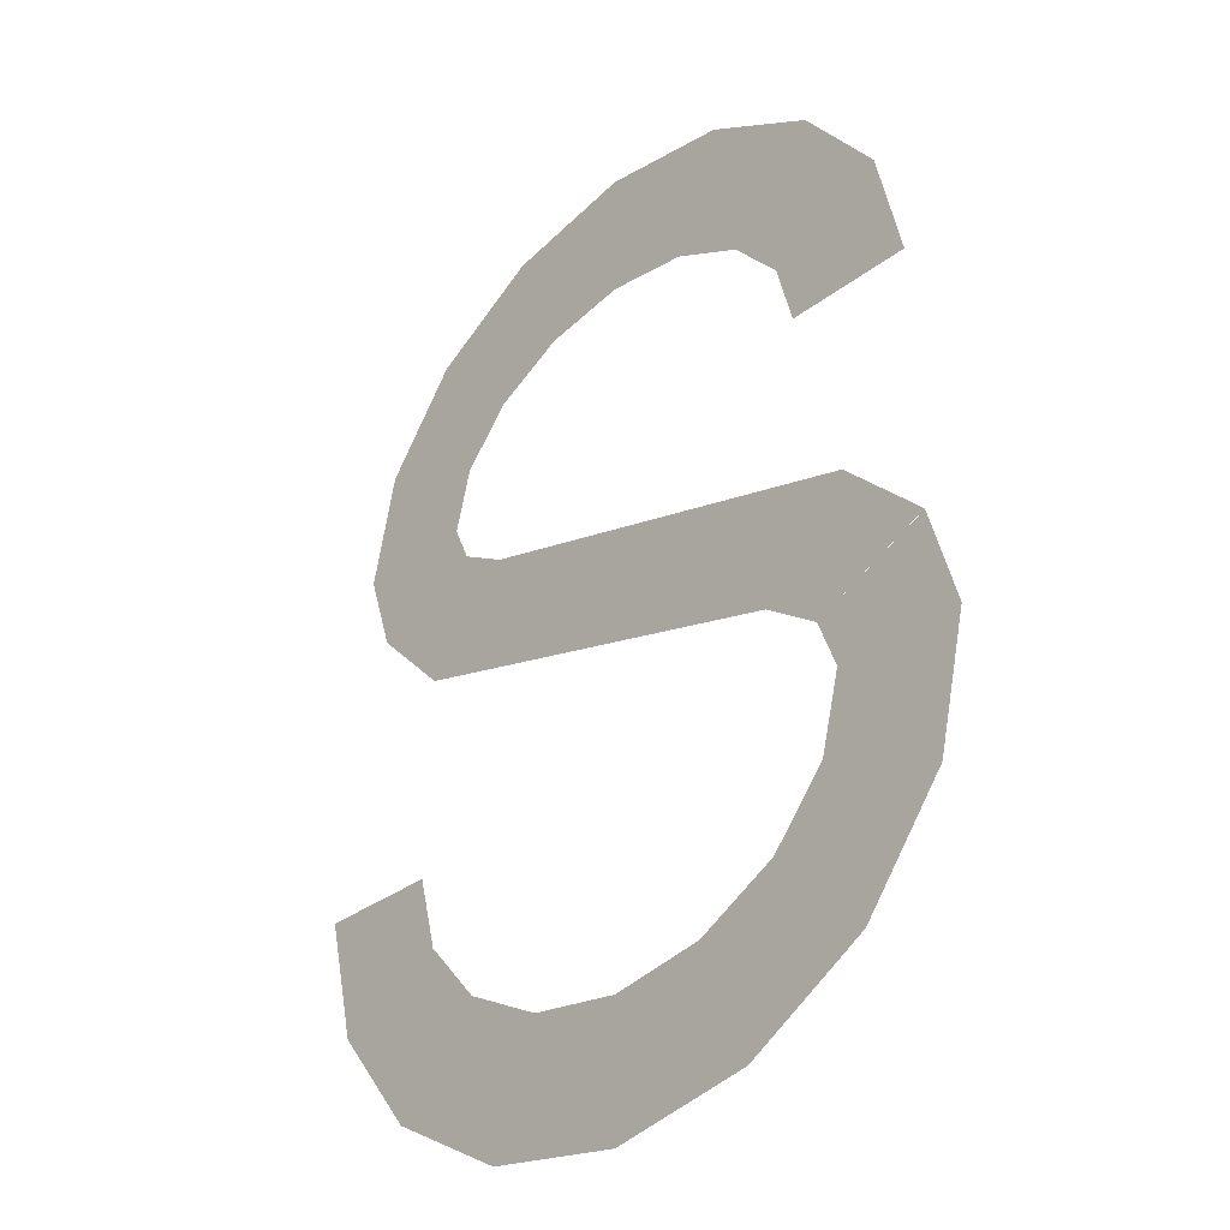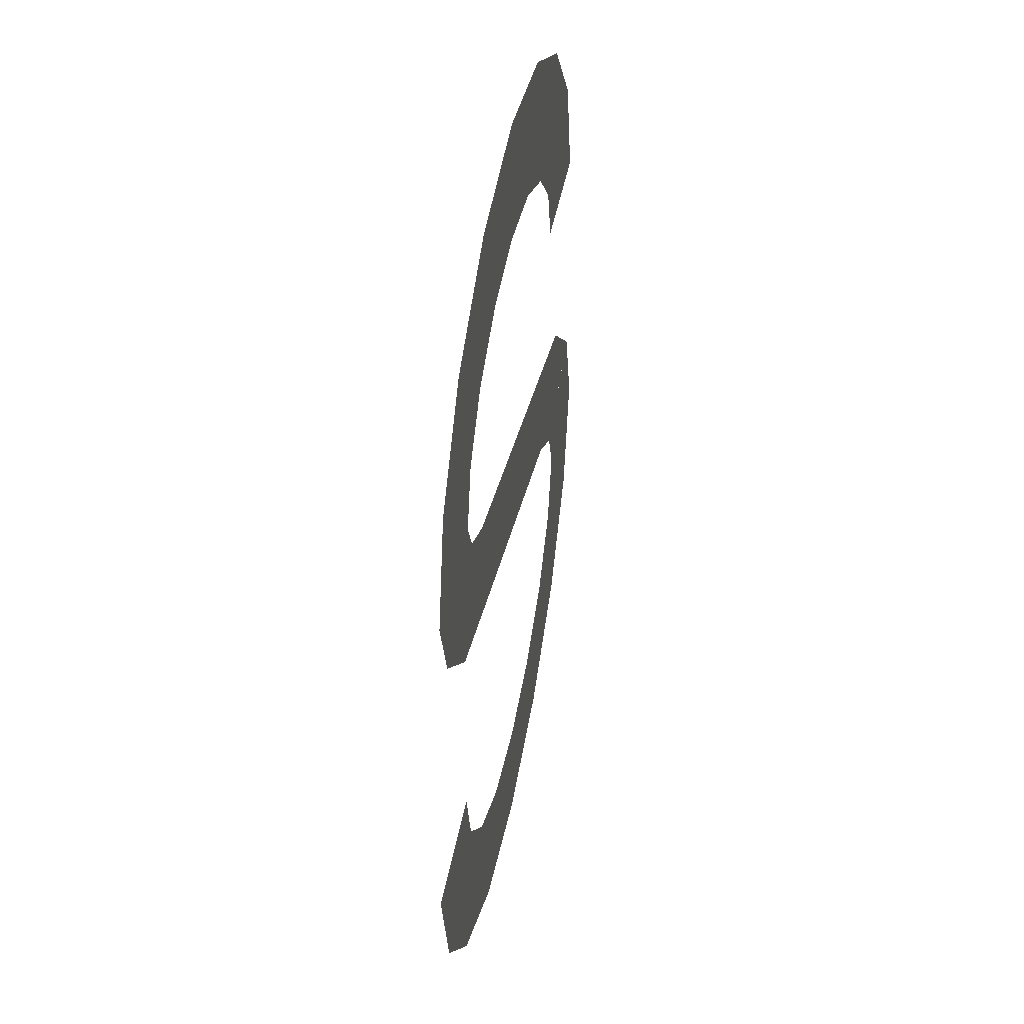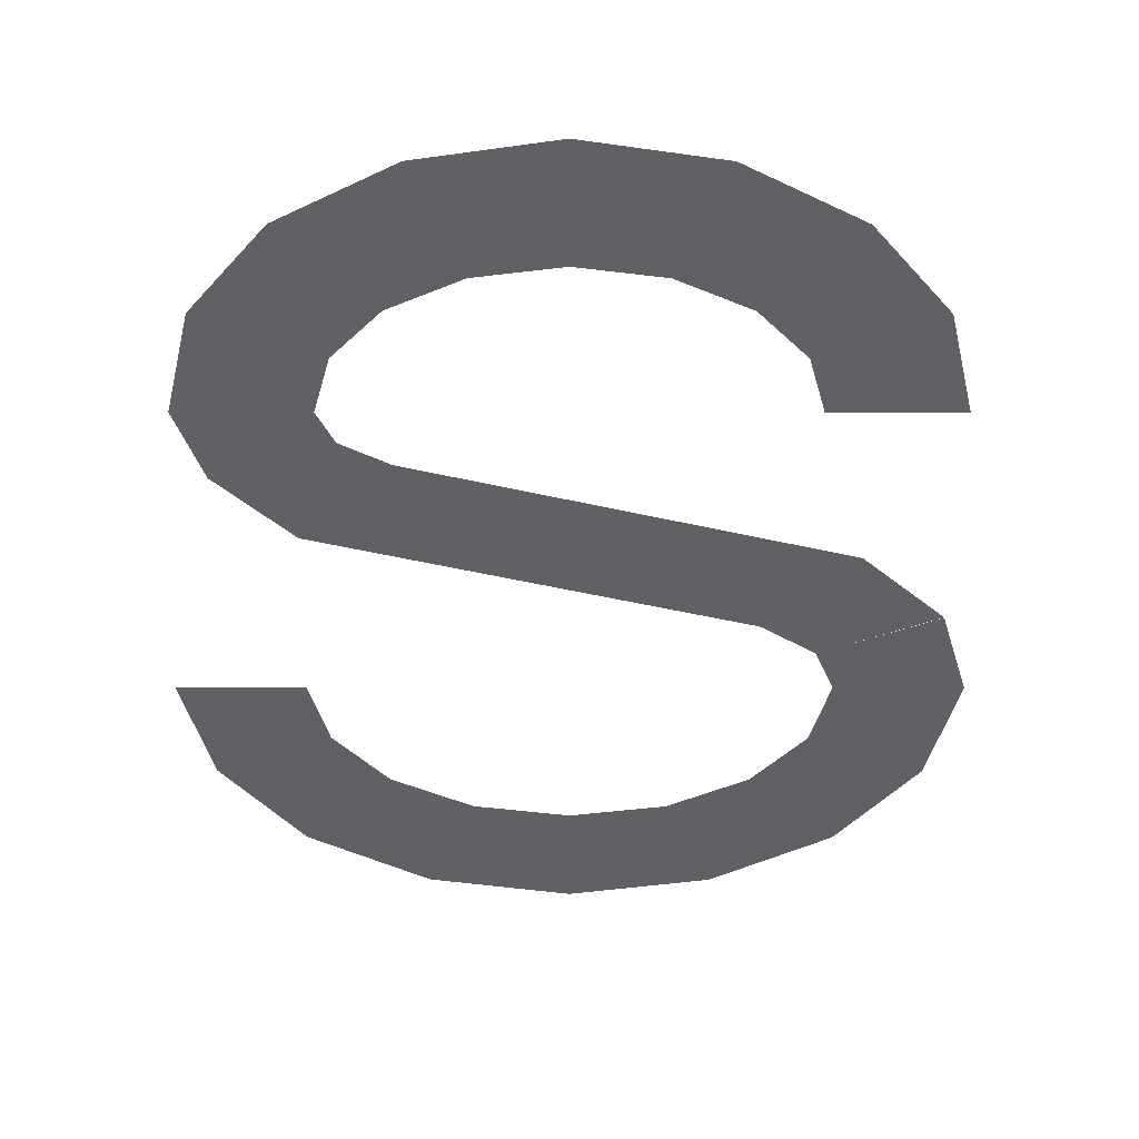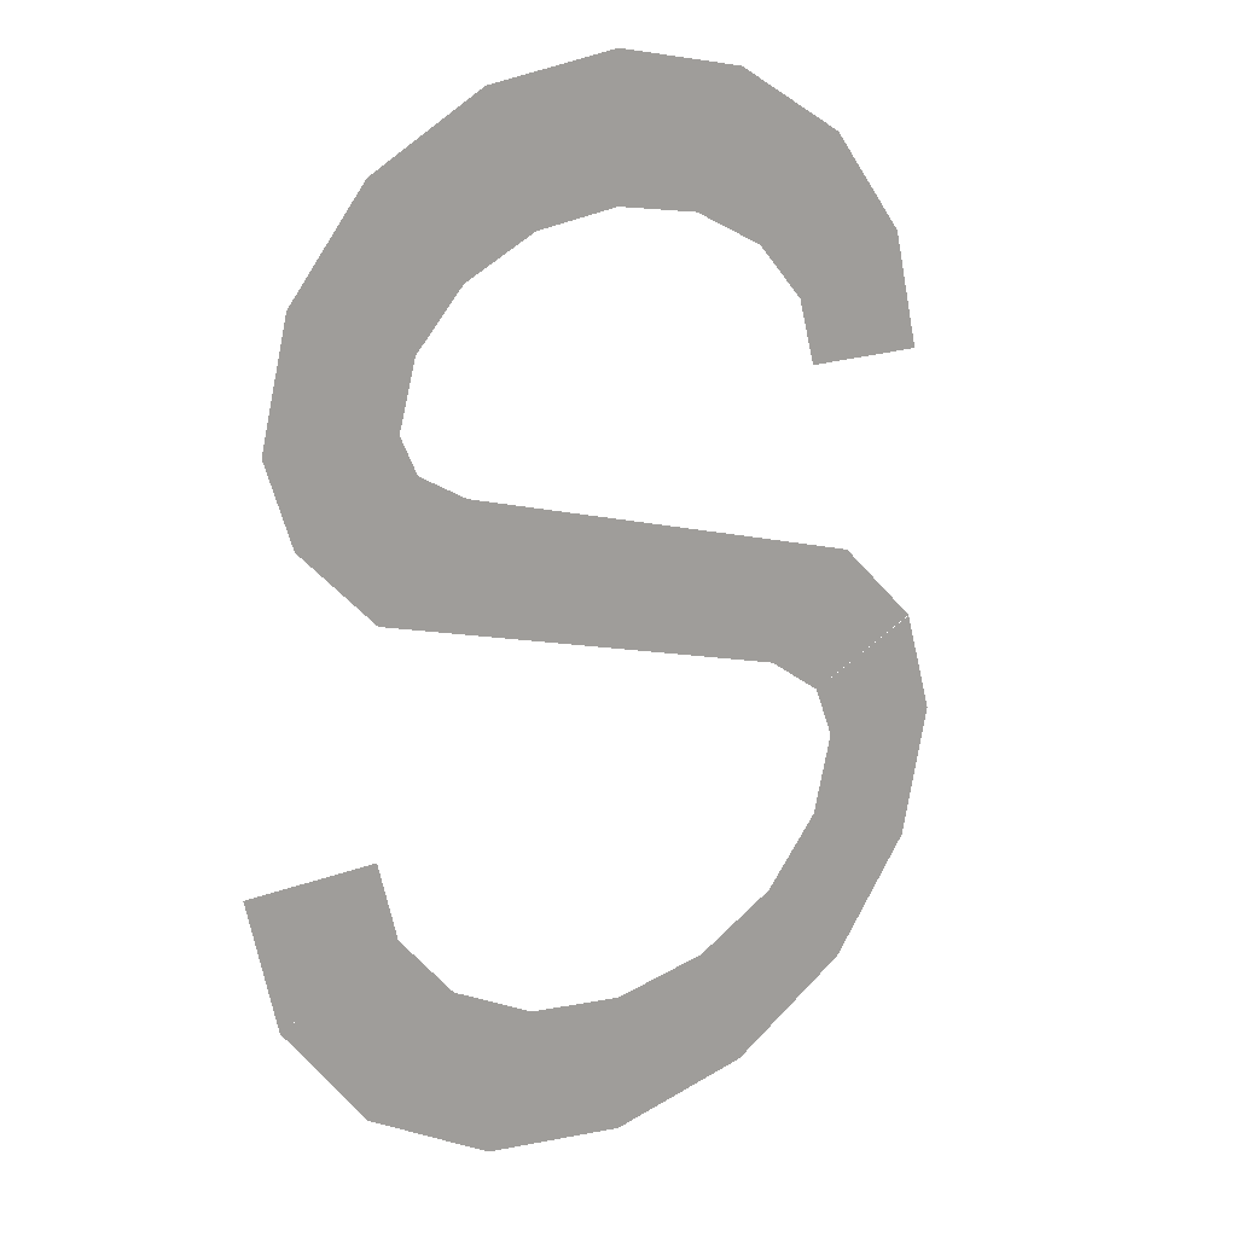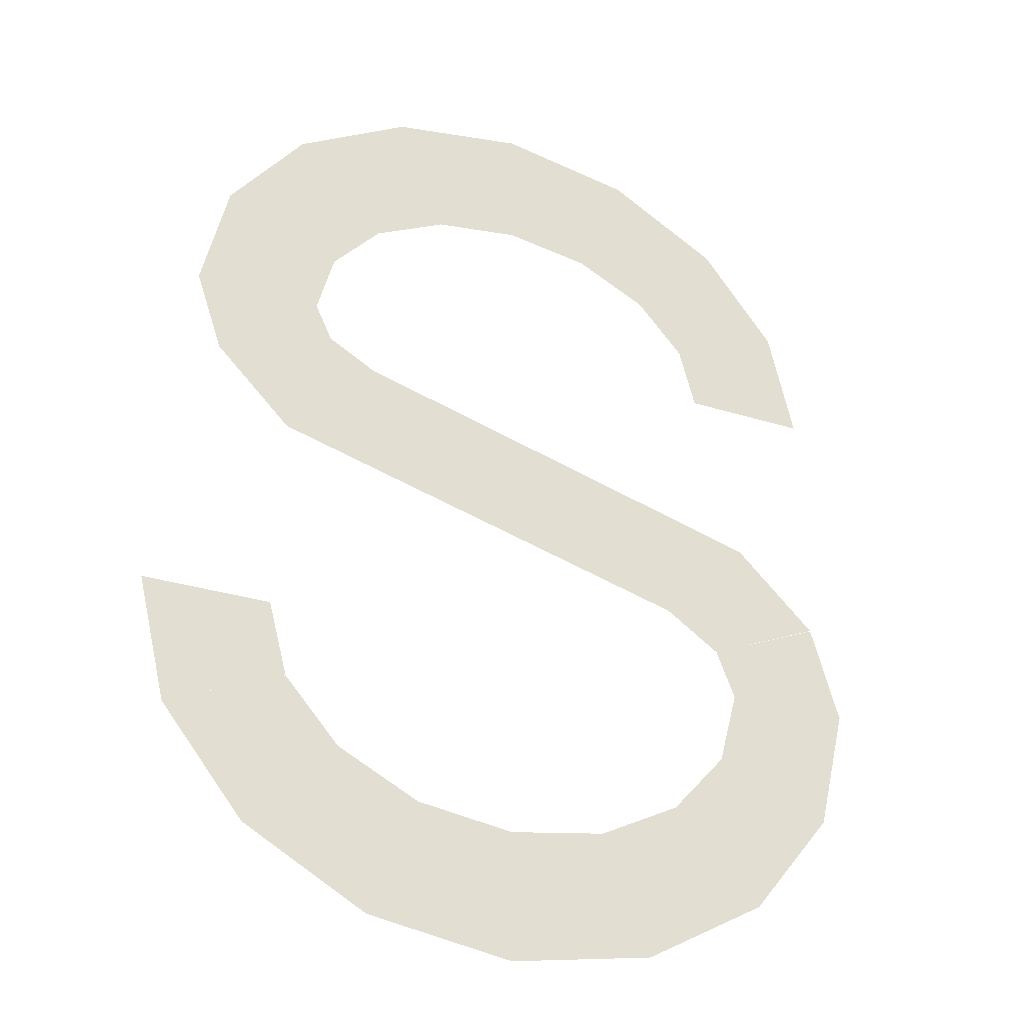
<metadata>
{"format":"obj","ext":"obj","renderer":"f3d","projection":"perspective","resolution":1024,"background":"white","views":[{"elev":-31.0,"azim":47.9,"up":"+Z"},{"elev":44.1,"azim":-79.7,"up":"+Z"},{"elev":44.2,"azim":0.1,"up":"+Z"},{"elev":16.3,"azim":-39.7,"up":"+Z"},{"elev":-29.3,"azim":-25.1,"up":"+Z"}]}
</metadata>
<code>
v 0.175 0 0.15
v 0.1617 0 0.1978
v 0.254 0 0.2361
v 0.275 0 0.15
v 0.1617 0 0.1978
v 0.1237 0 0.2384
v 0.1945 0 0.3091
v 0.254 0 0.2361
v 0.1237 0 0.2384
v 0.067 0 0.2655
v 0.1052 0 0.3579
v 0.1945 0 0.3091
v 0.067 0 0.2655
v 0 0 0.275
v 0 0 0.375
v 0.1052 0 0.3579
v 0 0 0.275
v -0.067 0 0.2655
v -0.1052 0 0.3579
v 0 0 0.375
v -0.067 0 0.2655
v -0.1237 0 0.2384
v -0.1945 0 0.3091
v -0.1052 0 0.3579
v -0.1237 0 0.2384
v -0.1617 0 0.1978
v -0.254 0 0.2361
v -0.1945 0 0.3091
v -0.1617 0 0.1978
v -0.175 0 0.15
v -0.275 0 0.15
v -0.254 0 0.2361
v -0.175 0 0.15
v -0.1617 0 0.1221
v -0.254 0 0.0889
v -0.275 0 0.15
v -0.1617 0 0.1221
v -0.1237 0 0.1016
v -0.1945 0 0.0309
v -0.254 0 0.0889
v -0.1237 0 0.1016
v 0.2122 0 0.01175
v 0.1414 0 -0.05895
v -0.1945 0 0.0309
v 0.2122 0 0.01175
v 0.2772 0 -0.049
v 0.1848 0 -0.0876
v 0.1414 0 -0.05895
v 0.2772 0 -0.04935
v 0.3 0 -0.125
v 0.2 0 -0.125
v 0.1848 0 -0.0876
v -0.2 0 -0.125
v -0.1848 0 -0.1824
v -0.2772 0 -0.2207
v -0.3 0 -0.125
v -0.1848 0 -0.1824
v -0.1414 0 -0.2311
v -0.2122 0 -0.3018
v -0.2772 0 -0.2207
v -0.1414 0 -0.2311
v -0.07655 0 -0.2636
v -0.1148 0 -0.356
v -0.2122 0 -0.3018
v -0.07655 0 -0.2636
v 0 0 -0.275
v 0 0 -0.375
v -0.1148 0 -0.356
v 0 0 -0.275
v 0.07655 0 -0.2636
v 0.1148 0 -0.356
v 0 0 -0.375
v 0.07655 0 -0.2636
v 0.1414 0 -0.2311
v 0.2122 0 -0.3018
v 0.1148 0 -0.356
v 0.1414 0 -0.2311
v 0.1848 0 -0.1824
v 0.2772 0 -0.2207
v 0.2122 0 -0.3018
v 0.1848 0 -0.1824
v 0.2 0 -0.125
v 0.3 0 -0.125
v 0.2772 0 -0.2207
g mesh6996613
f 1 3 2
f 3 1 4
f 5 7 6
f 7 5 8
f 9 11 10
f 11 9 12
f 13 15 14
f 15 13 16
f 17 19 18
f 19 17 20
f 21 23 22
f 23 21 24
f 25 27 26
f 27 25 28
f 29 31 30
f 31 29 32
f 33 35 34
f 35 33 36
f 37 39 38
f 39 37 40
f 41 43 42
f 43 41 44
f 45 47 46
f 47 45 48
f 49 51 50
f 51 49 52
f 53 55 54
f 55 53 56
f 57 59 58
f 59 57 60
f 61 63 62
f 63 61 64
f 65 67 66
f 67 65 68
f 69 71 70
f 71 69 72
f 73 75 74
f 75 73 76
f 77 79 78
f 79 77 80
f 81 83 82
f 83 81 84

</code>
